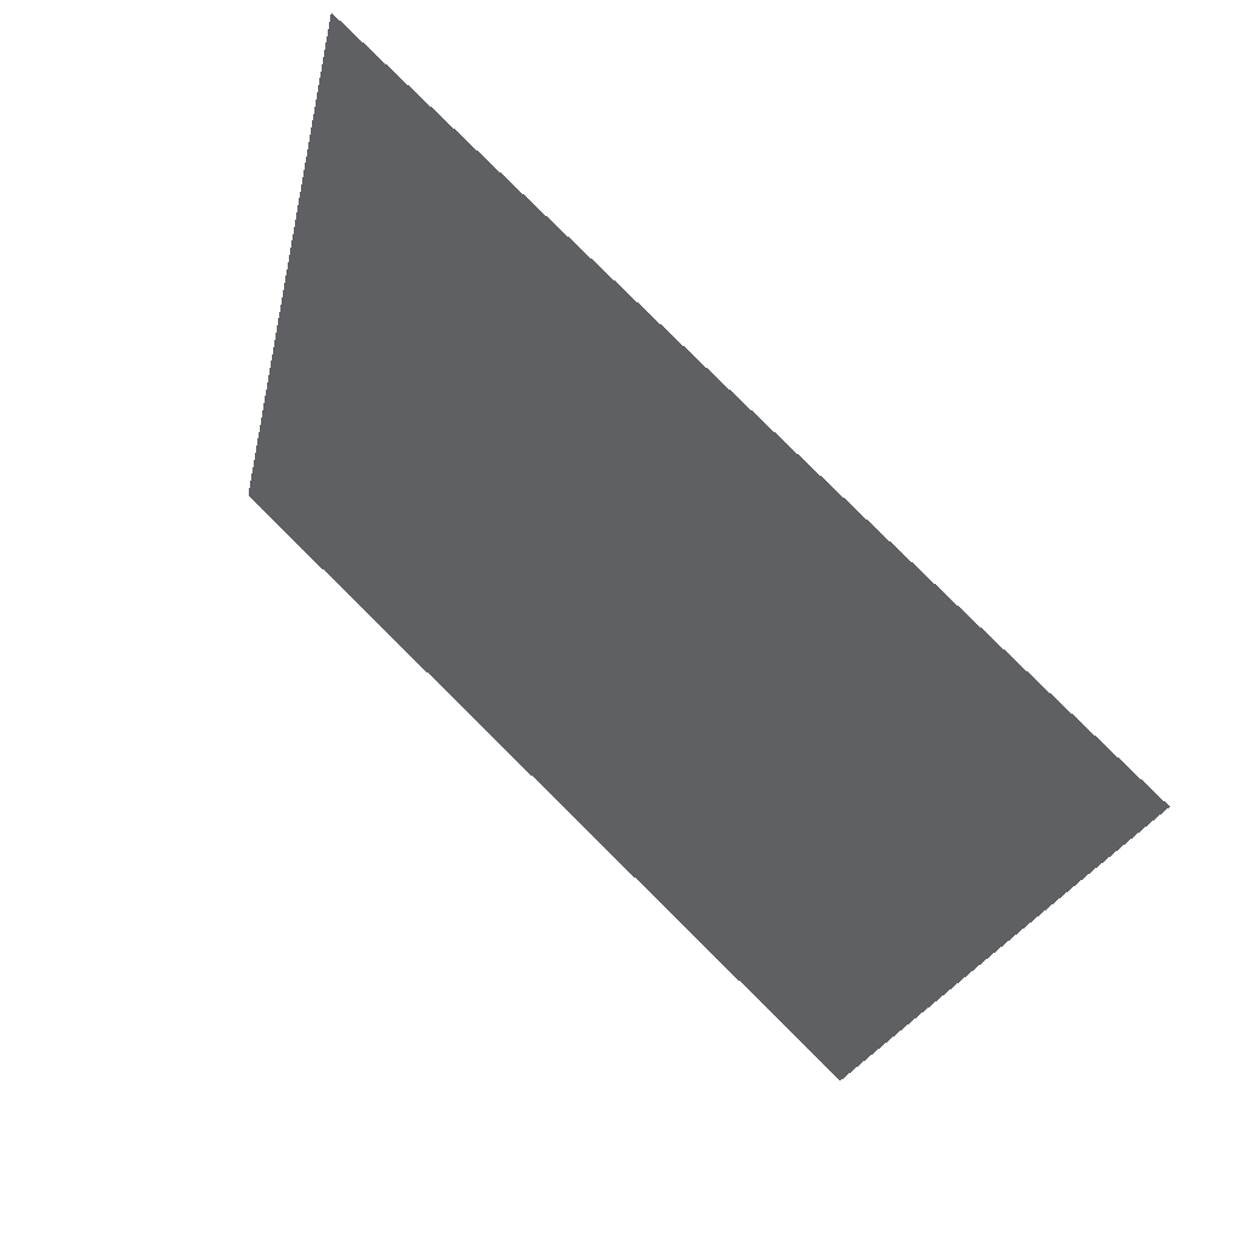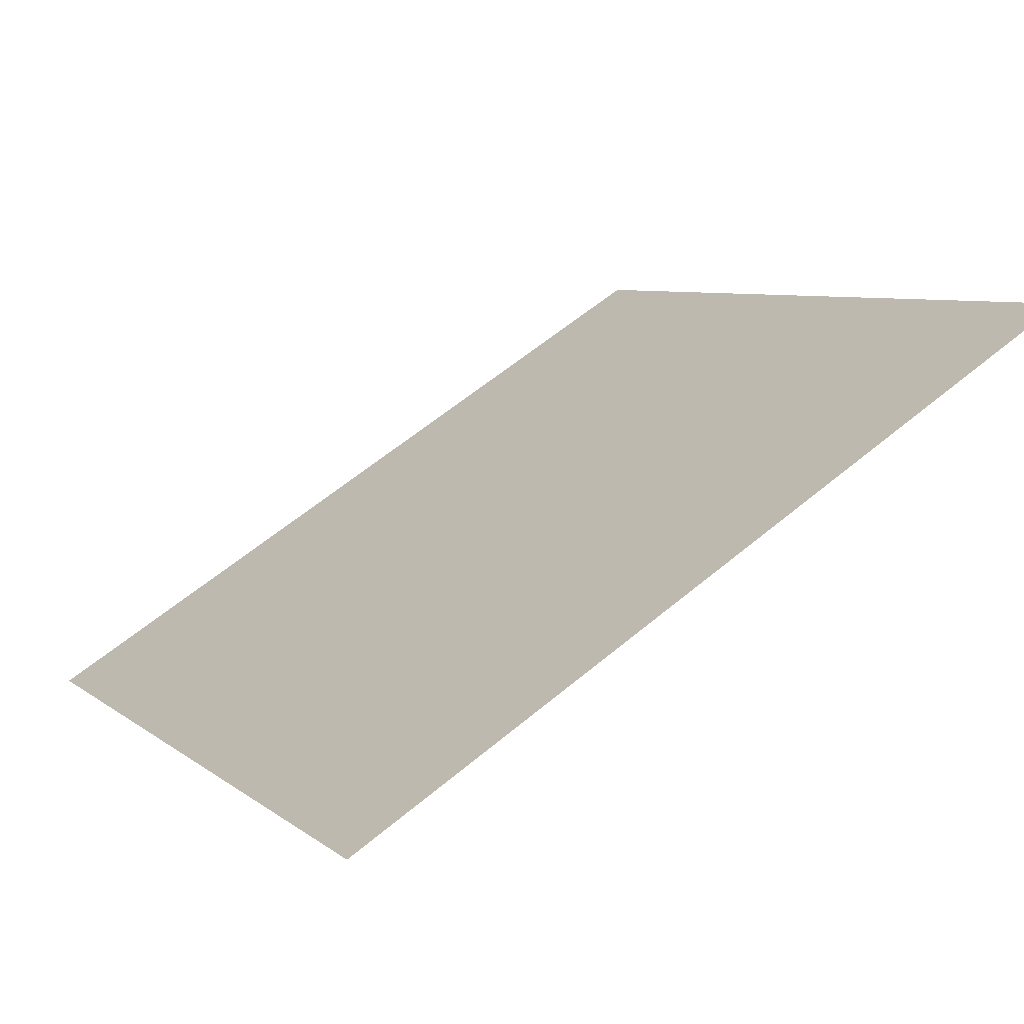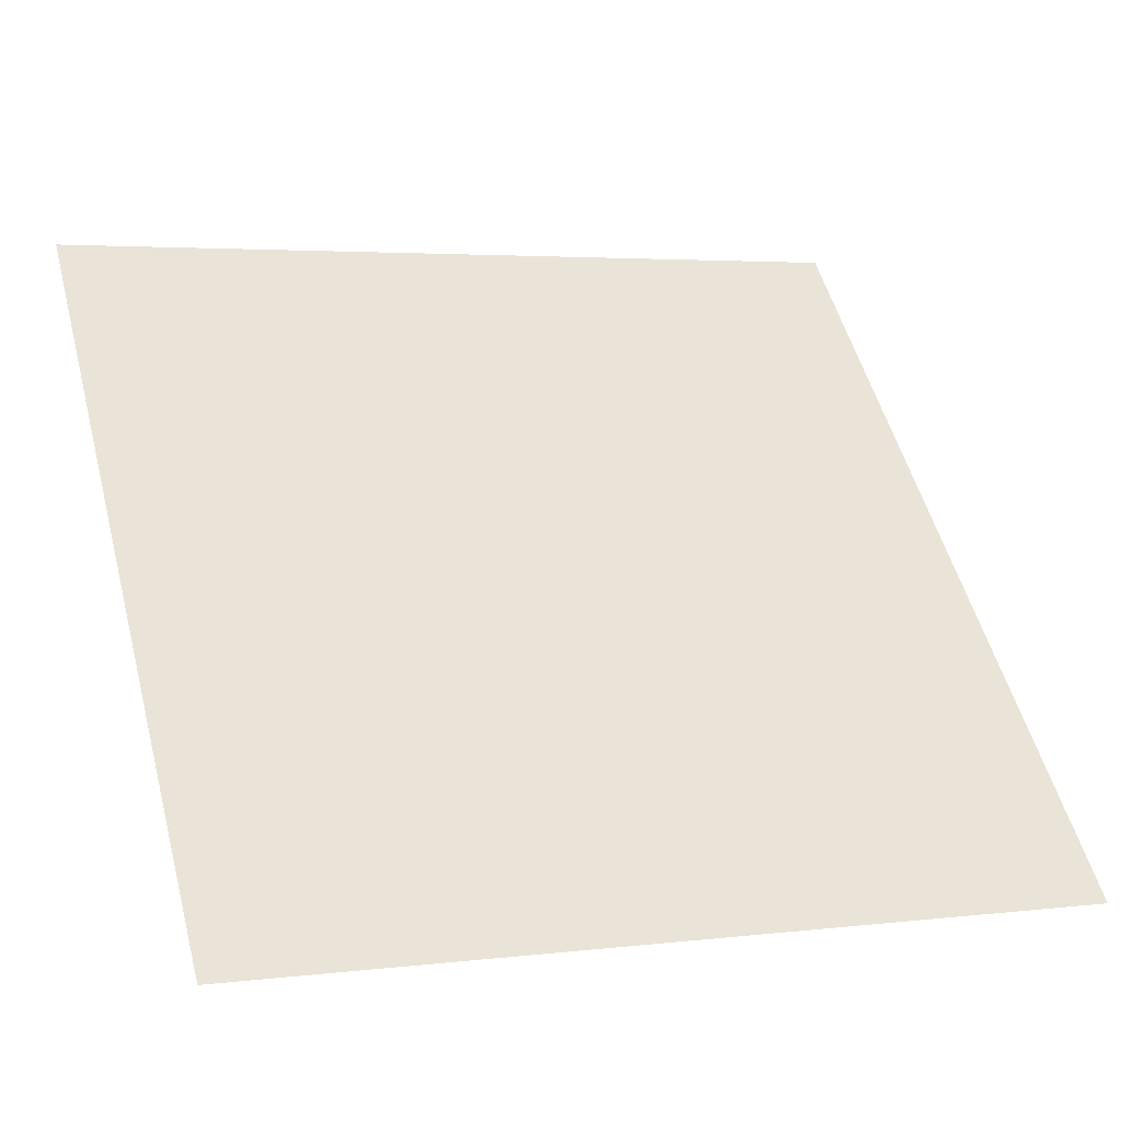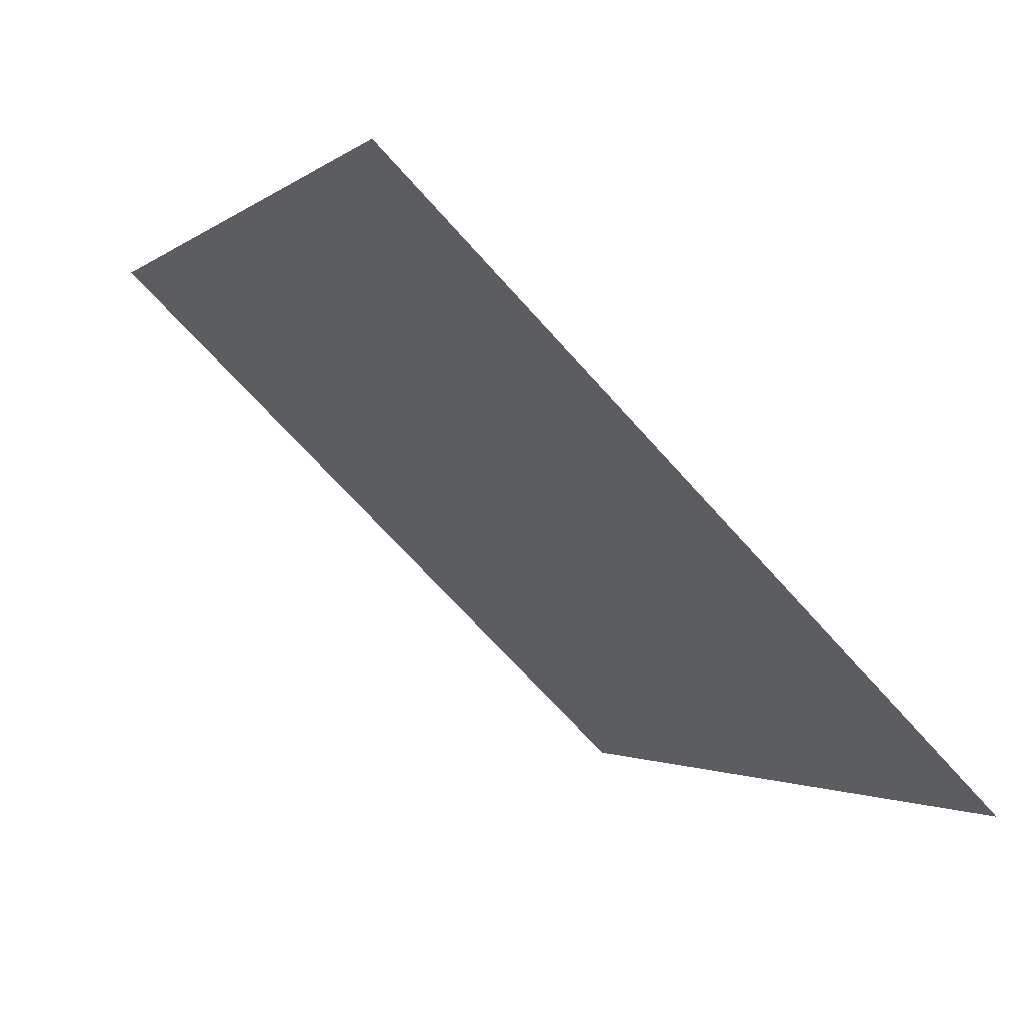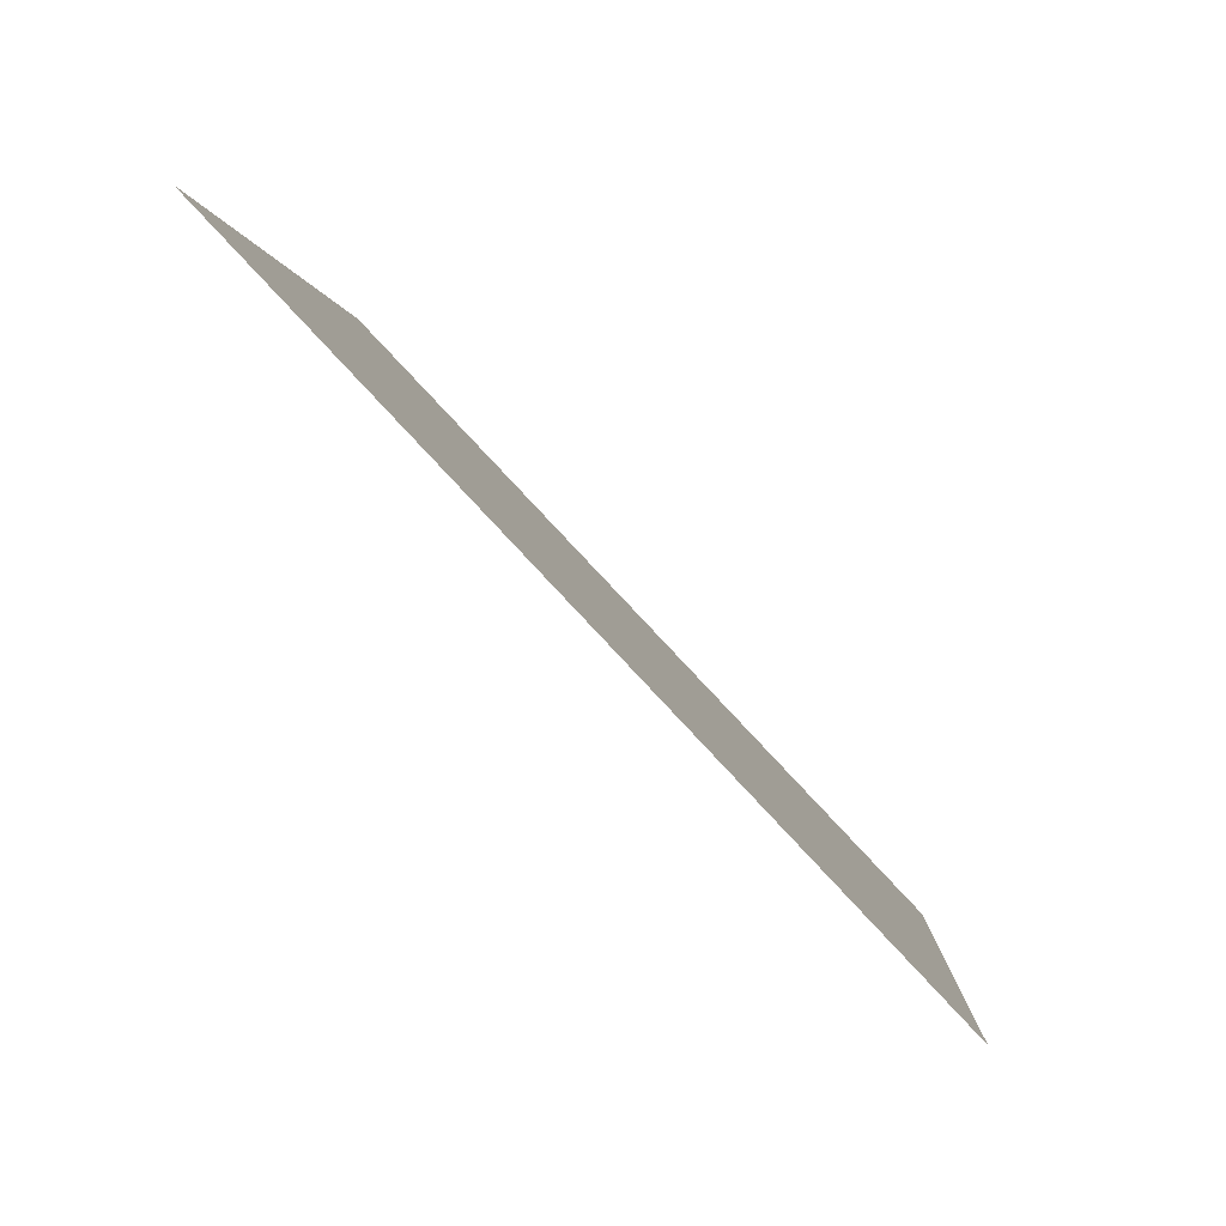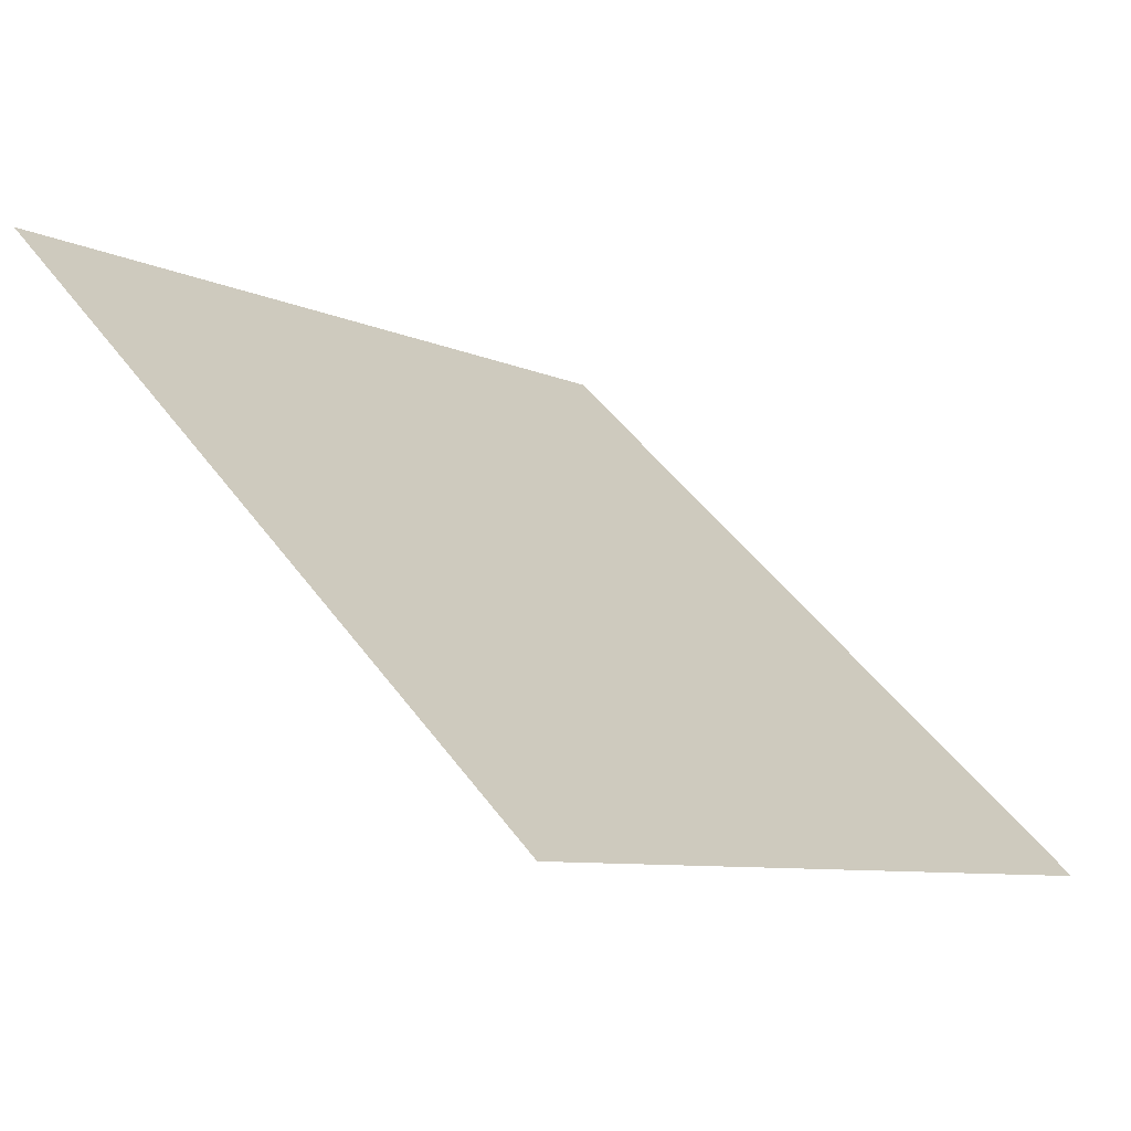
<metadata>
{"format":"obj","ext":"obj","renderer":"f3d","projection":"perspective","resolution":1024,"background":"white","views":[{"elev":-23.0,"azim":-101.5,"up":"+Y"},{"elev":60.8,"azim":-40.3,"up":"+Z"},{"elev":3.7,"azim":158.3,"up":"+Z"},{"elev":-1.9,"azim":-113.2,"up":"+Y"},{"elev":-0.2,"azim":93.5,"up":"+Z"},{"elev":-8.2,"azim":-51.8,"up":"+Y"}]}
</metadata>
<code>
v 1822 -1254 -509.8
v -1822 -1254 -509.8
v 1822 1254 -3153
v -1822 1254 -3153
f 3 4 2
f 3 2 1

</code>
